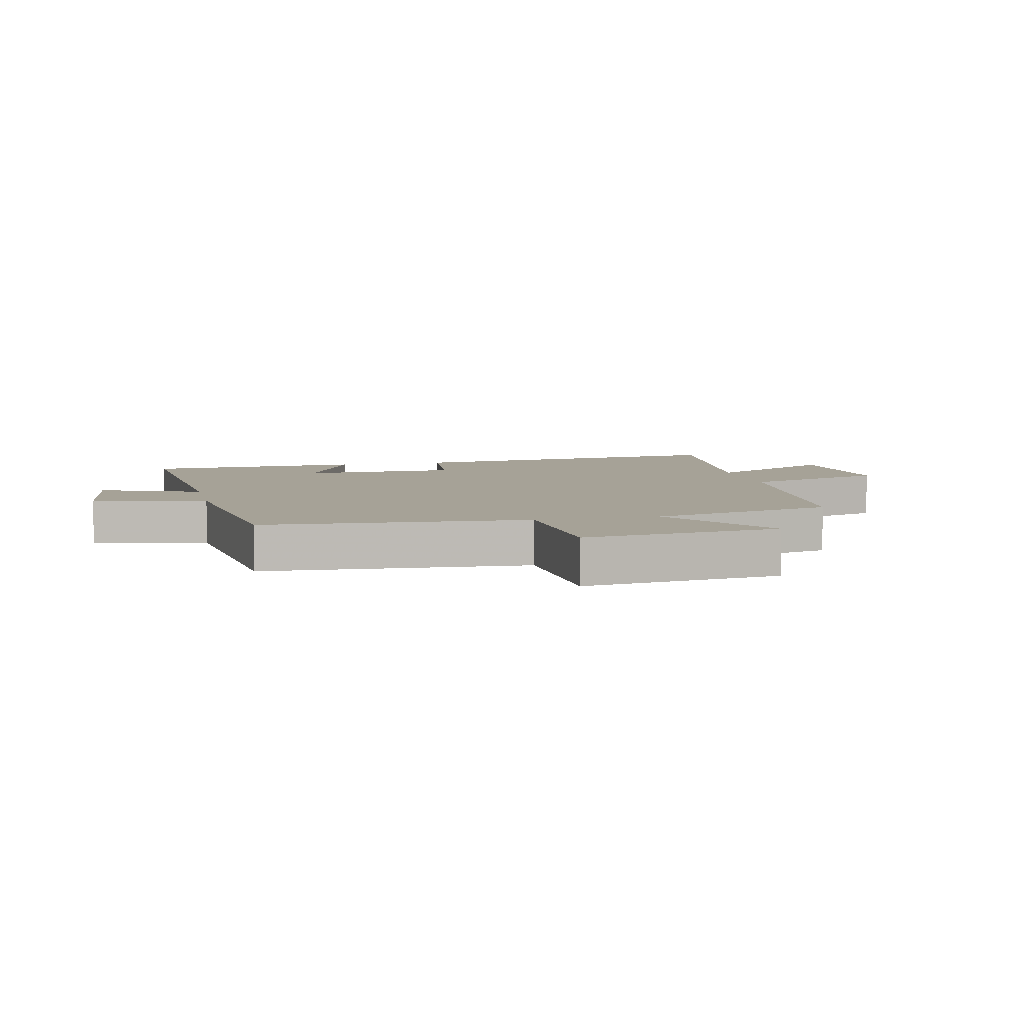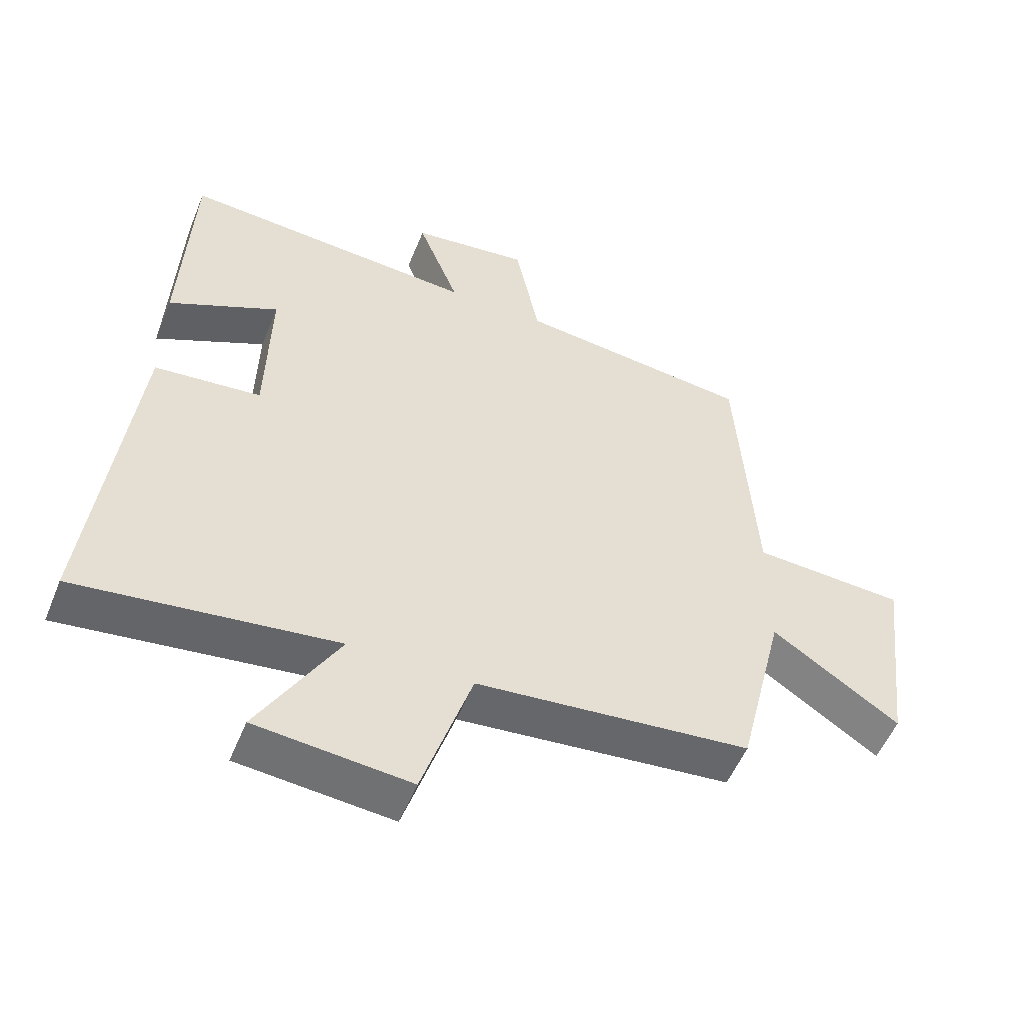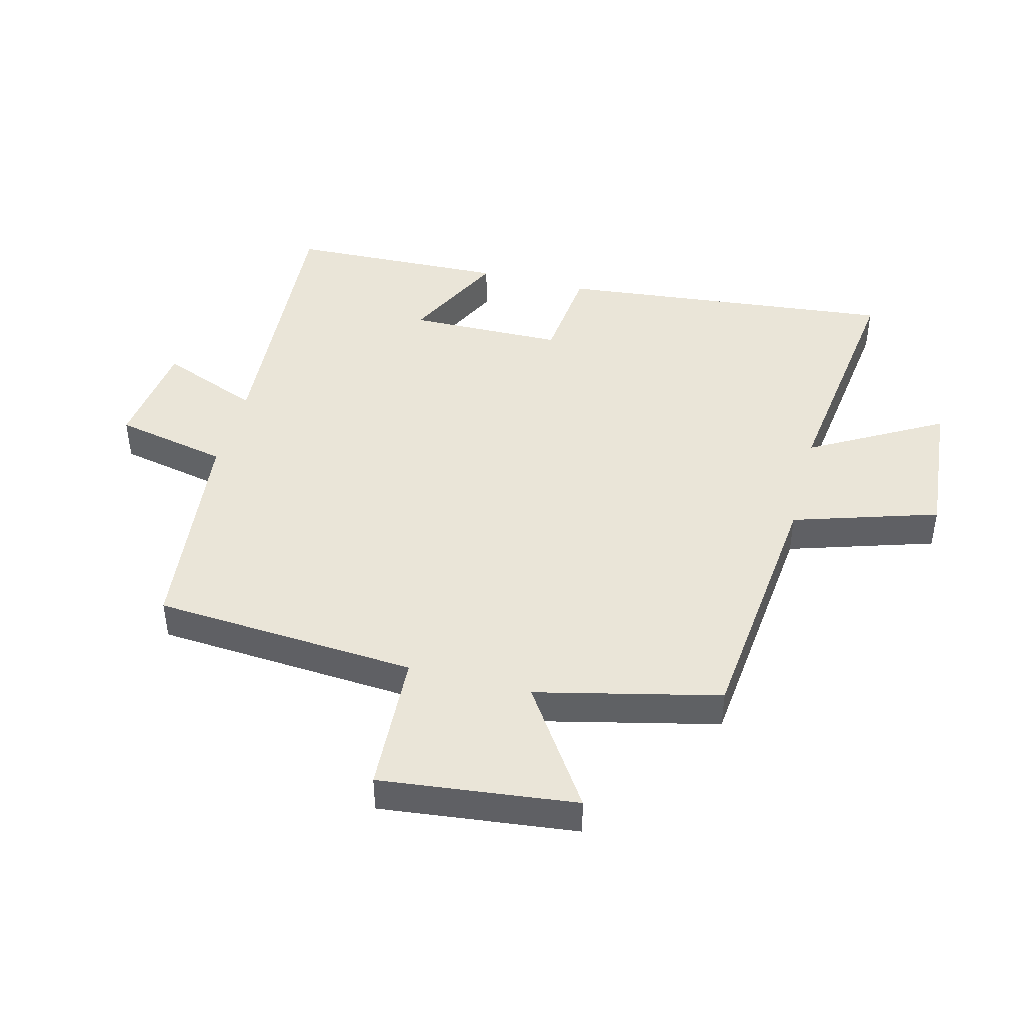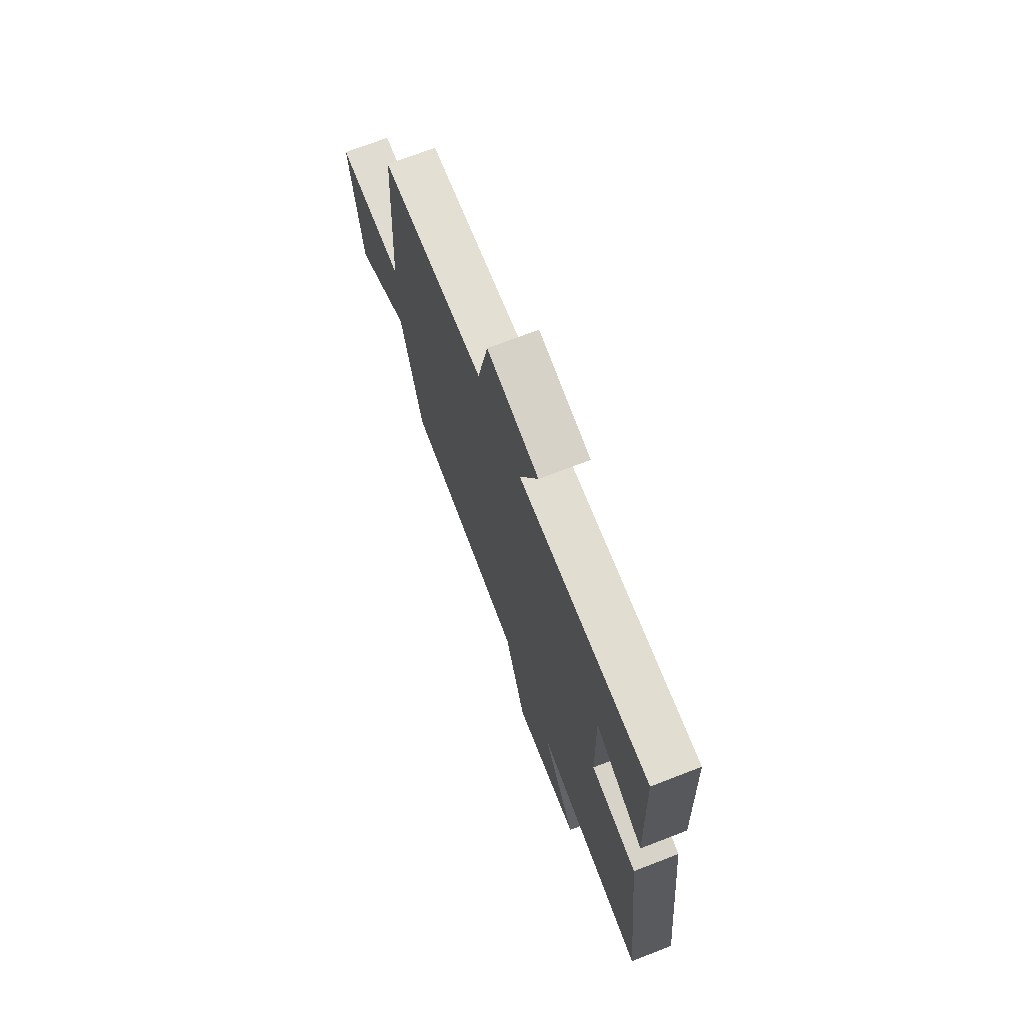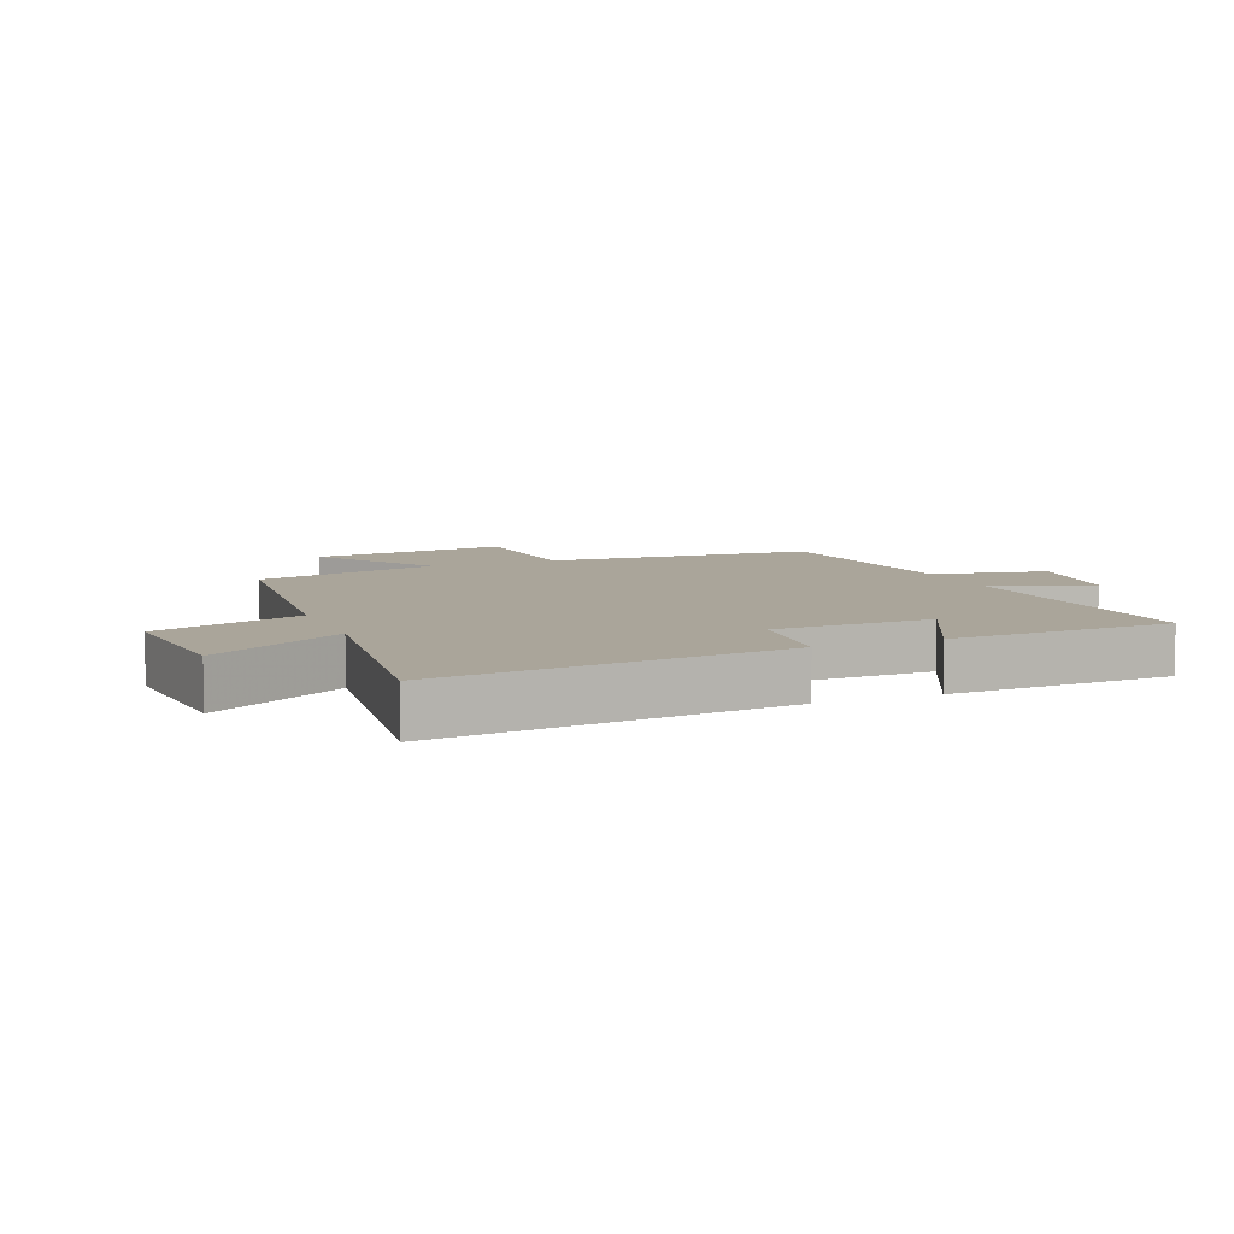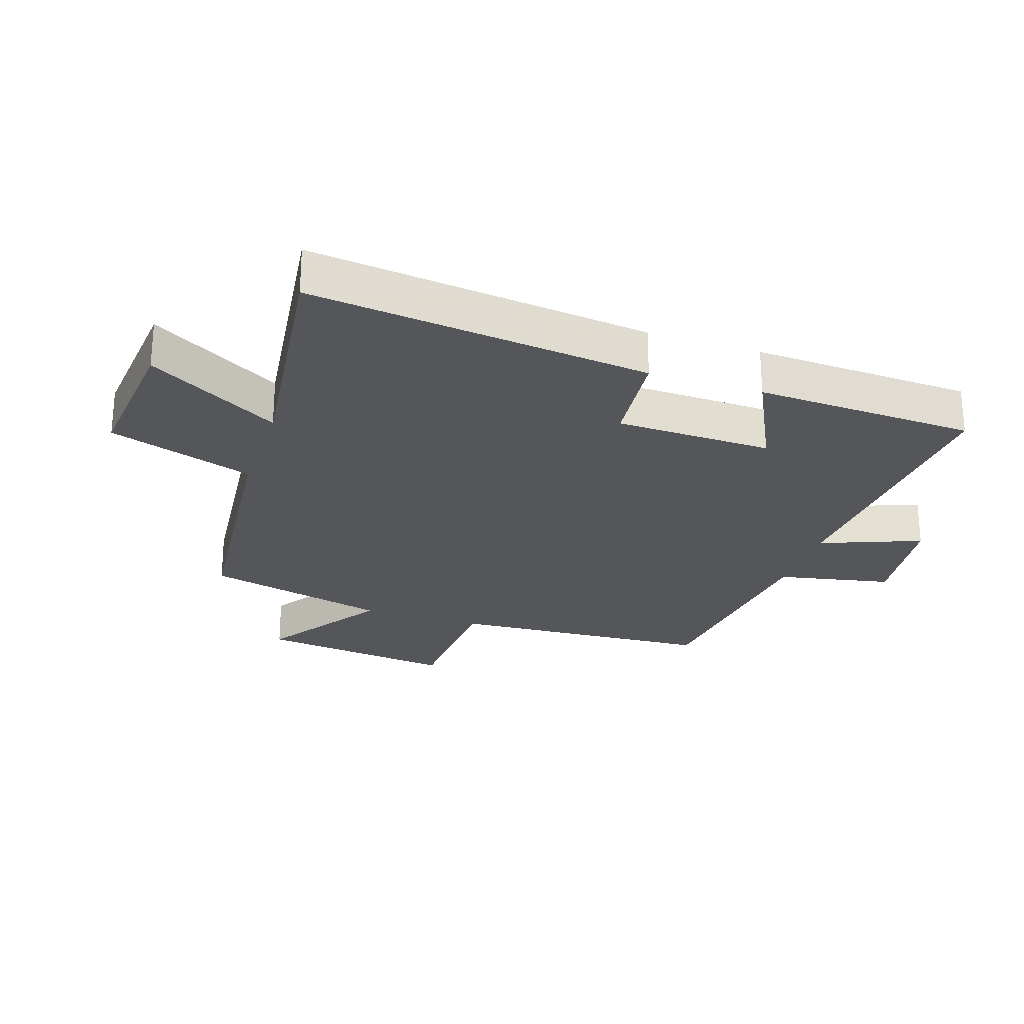
<metadata>
{"format":"obj","ext":"obj","renderer":"f3d","projection":"perspective","resolution":1024,"background":"white","views":[{"elev":6.4,"azim":77.3,"up":"+Y"},{"elev":-53.8,"azim":-21.9,"up":"+Z"},{"elev":44.5,"azim":104.8,"up":"+Y"},{"elev":71.8,"azim":-111.1,"up":"+Z"},{"elev":7.7,"azim":-112.0,"up":"+Y"},{"elev":-25.7,"azim":-108.3,"up":"+Y"}]}
</metadata>
<code>
v -0.485 0.07 0.532
v -0.035 0.07 0.5
v -0.098 0.07 0.661
v 0.08 0.07 0.683
v 0.117 0.07 0.5
v 0.473 0.07 0.459
v 0.5 0.07 0.034
v 0.729 0.07 0.021
v 0.691 0.07 -0.295
v 0.5 0.07 -0.166
v 0.429 0.07 -0.46
v 0.015 0.07 -0.5
v -0.06 0.07 -0.733
v -0.292 0.07 -0.711
v -0.171 0.07 -0.5
v -0.561 0.07 -0.549
v -0.5 0.07 -0.004
v -0.339 0.07 0.012
v -0.333 0.07 0.262
v -0.5 0.07 0.18
v -0.485 0 0.532
v -0.035 0 0.5
v -0.098 0 0.661
v 0.08 0 0.683
v 0.117 0 0.5
v 0.473 0 0.459
v 0.5 0 0.034
v 0.729 0 0.021
v 0.691 0 -0.295
v 0.5 0 -0.166
v 0.429 0 -0.46
v 0.015 0 -0.5
v -0.06 0 -0.733
v -0.292 0 -0.711
v -0.171 0 -0.5
v -0.561 0 -0.549
v -0.5 0 -0.004
v -0.339 0 0.012
v -0.333 0 0.262
v -0.5 0 0.18
f 19 20 1 2
f 18 19 2
f 15 16 17 18
f 15 18 2
f 12 13 14 15
f 10 11 12 15
f 10 15 2
f 7 8 9 10
f 5 6 7 10
f 5 10 2 3
f 3 4 5
f 22 21 40 39
f 22 39 38
f 38 37 36 35
f 22 38 35
f 35 34 33 32
f 35 32 31 30
f 22 35 30
f 30 29 28 27
f 30 27 26 25
f 23 22 30 25
f 25 24 23
f 1 21 22 2
f 2 22 23 3
f 3 23 24 4
f 4 24 25 5
f 5 25 26 6
f 6 26 27 7
f 7 27 28 8
f 8 28 29 9
f 9 29 30 10
f 10 30 31 11
f 11 31 32 12
f 12 32 33 13
f 13 33 34 14
f 14 34 35 15
f 15 35 36 16
f 16 36 37 17
f 17 37 38 18
f 18 38 39 19
f 19 39 40 20
f 20 40 21 1

</code>
